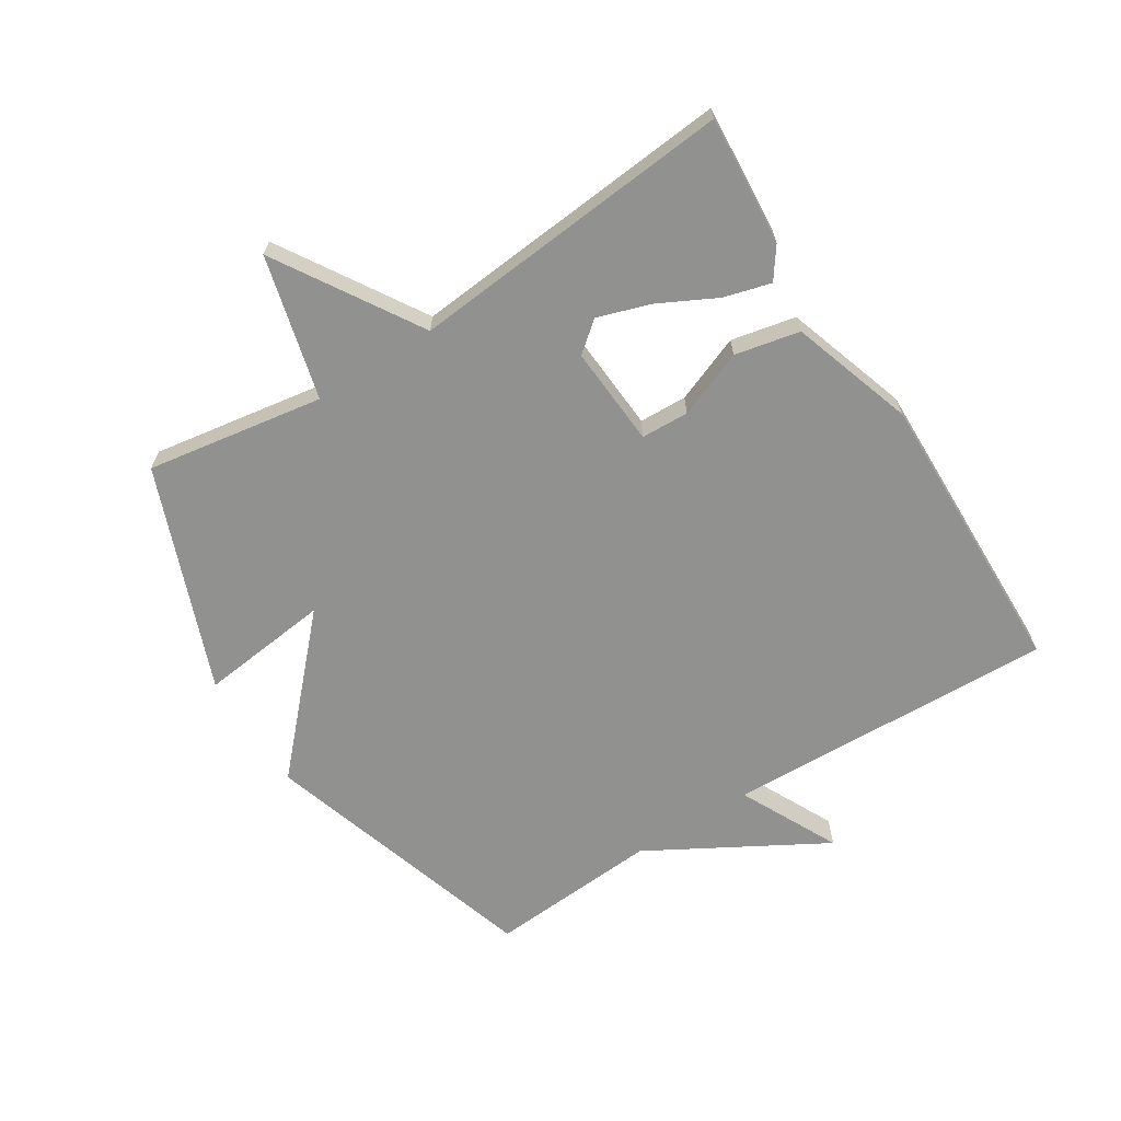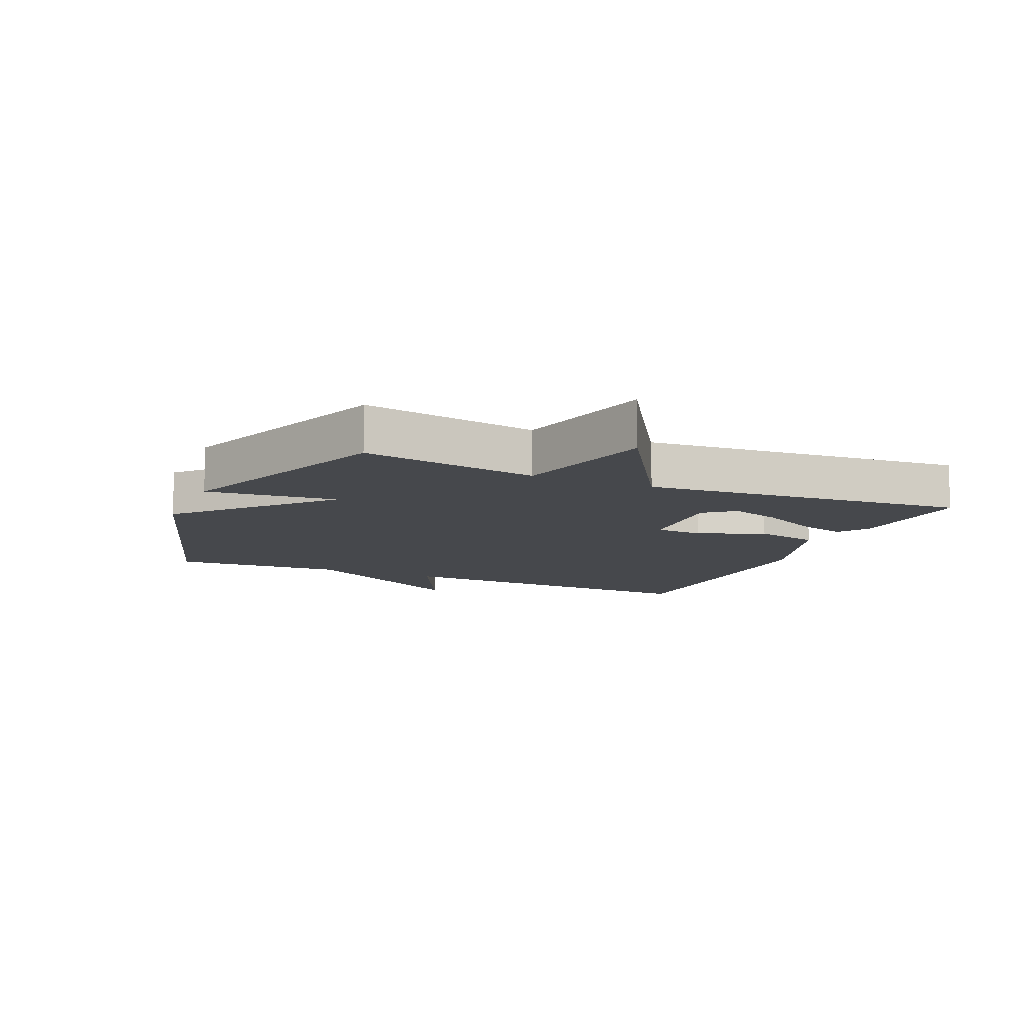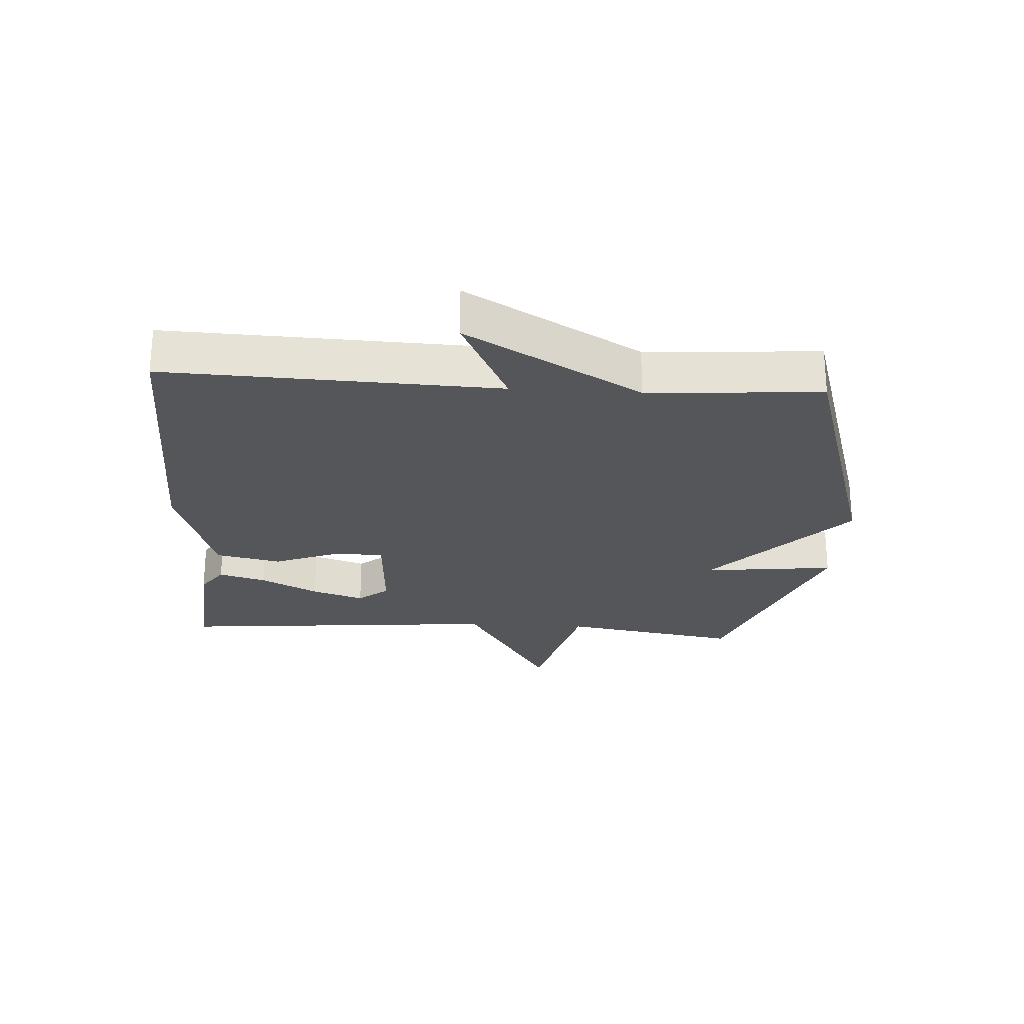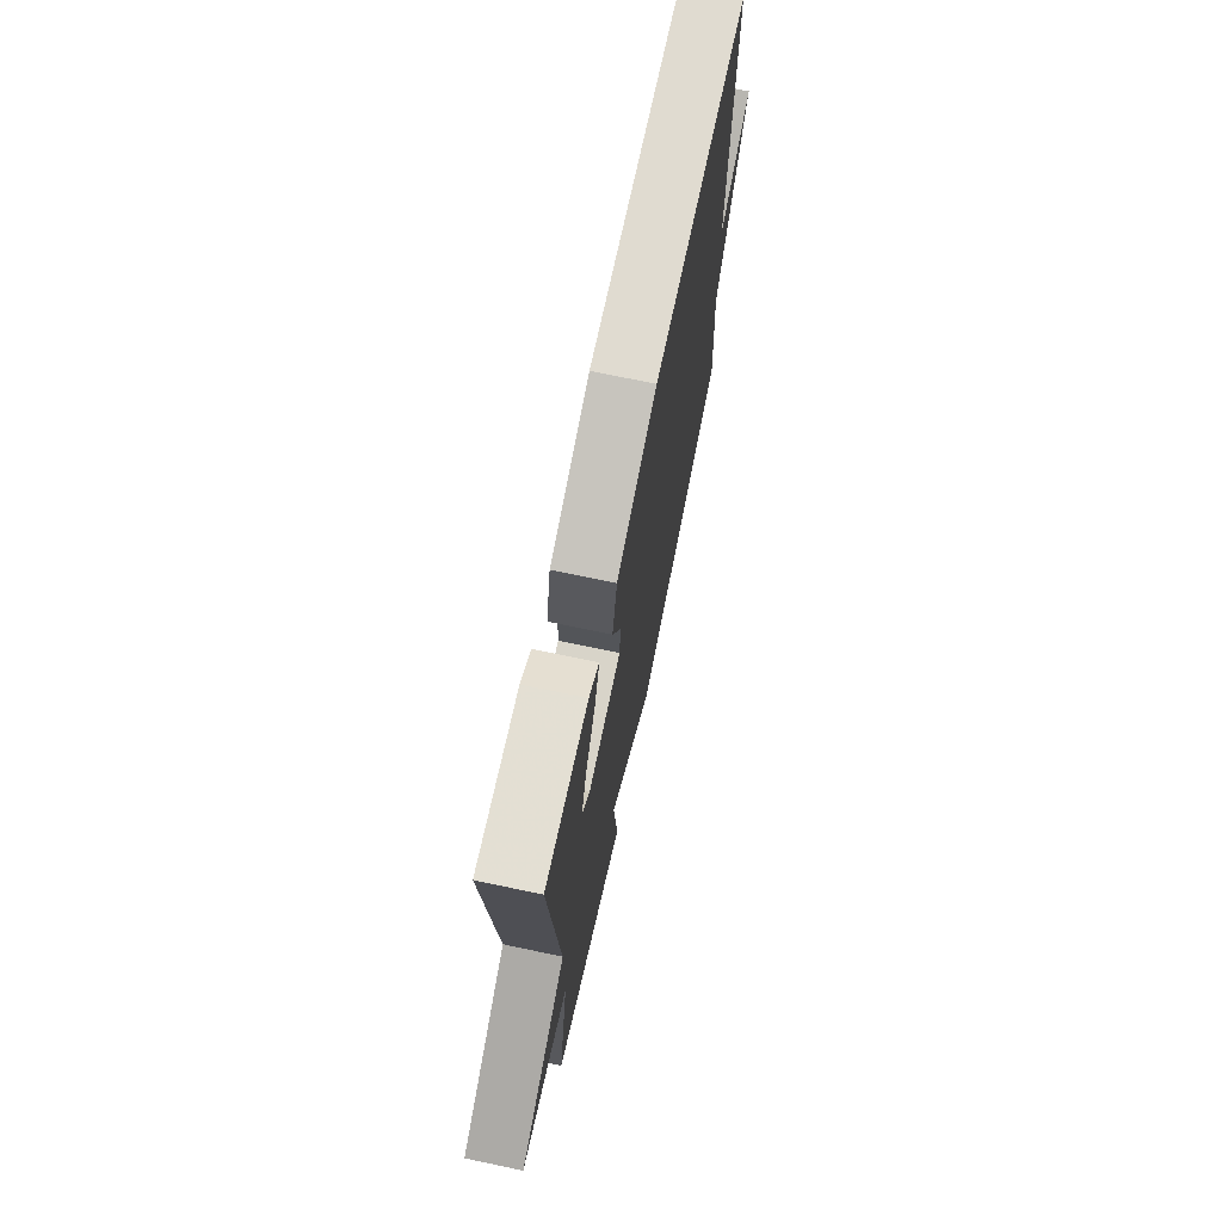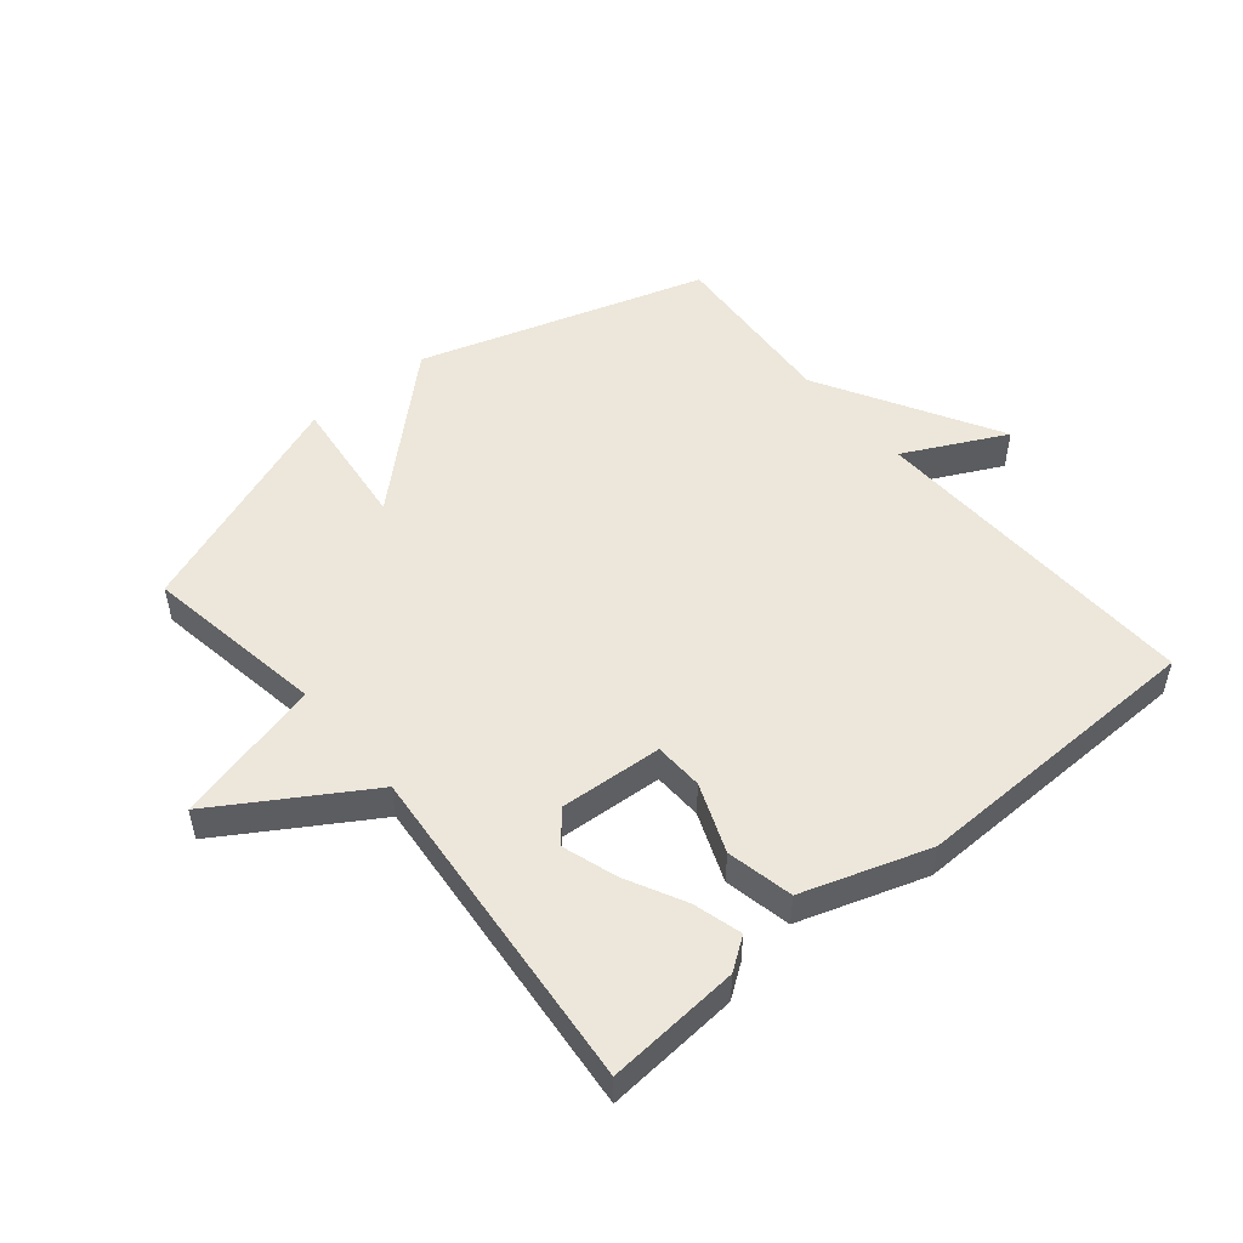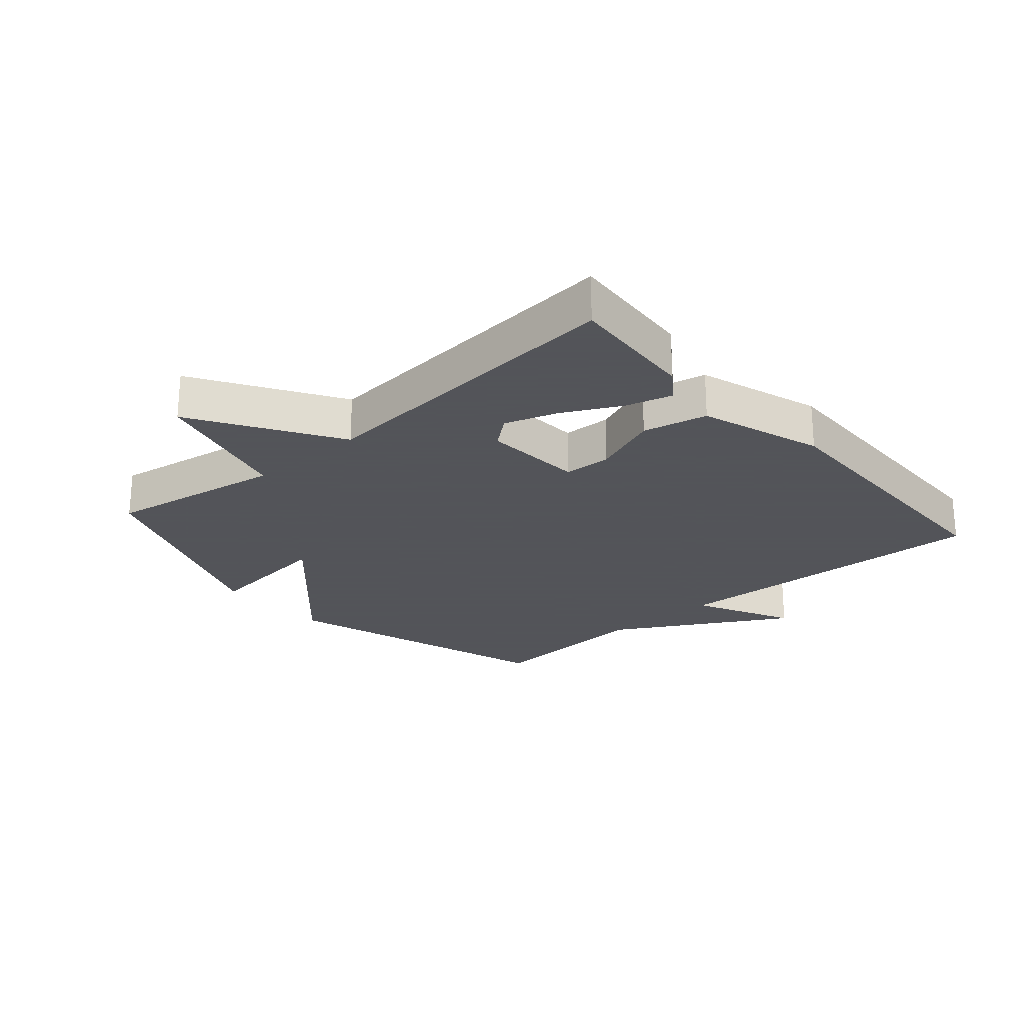
<metadata>
{"format":"obj","ext":"obj","renderer":"f3d","projection":"perspective","resolution":1024,"background":"white","views":[{"elev":-65.9,"azim":-57.6,"up":"+Y"},{"elev":-11.1,"azim":-113.5,"up":"+Y"},{"elev":-25.2,"azim":86.4,"up":"+Y"},{"elev":71.5,"azim":-78.1,"up":"+Z"},{"elev":51.0,"azim":-39.6,"up":"+Y"},{"elev":-23.9,"azim":-48.9,"up":"+Y"}]}
</metadata>
<code>
v -0.5 0.07 0.5
v -0.294 0.07 0.484
v -0.245 0.07 0.449
v -0.266 0.07 0.374
v -0.313 0.07 0.282
v -0.34 0.07 0.199
v -0.301 0.07 0.151
v -0.141 0.07 0.161
v -0.138 0.07 0.237
v -0.18 0.07 0.344
v -0.158 0.07 0.447
v 0.038 0.07 0.511
v 0.5 0.07 0.5
v 0.481 0.07 -0.026
v 0.639 0.07 0.052
v 0.481 0.07 -0.226
v 0.5 0.07 -0.5
v 0.054 0.07 -0.637
v -0.17 0.07 -0.428
v -0.146 0.07 -0.637
v -0.5 0.07 -0.5
v -0.454 0.07 -0.218
v -0.682 0.07 -0.159
v -0.454 0.07 -0.018
v -0.5 0 0.5
v -0.294 0 0.484
v -0.245 0 0.449
v -0.266 0 0.374
v -0.313 0 0.282
v -0.34 0 0.199
v -0.301 0 0.151
v -0.141 0 0.161
v -0.138 0 0.237
v -0.18 0 0.344
v -0.158 0 0.447
v 0.038 0 0.511
v 0.5 0 0.5
v 0.481 0 -0.026
v 0.639 0 0.052
v 0.481 0 -0.226
v 0.5 0 -0.5
v 0.054 0 -0.637
v -0.17 0 -0.428
v -0.146 0 -0.637
v -0.5 0 -0.5
v -0.454 0 -0.218
v -0.682 0 -0.159
v -0.454 0 -0.018
f 22 23 24
f 19 20 21 22
f 19 22 24
f 18 19 24
f 17 18 24
f 16 17 24
f 14 15 16
f 14 16 24
f 12 13 14
f 11 12 14
f 10 11 14
f 9 10 14
f 8 9 14
f 7 8 14 24
f 6 7 24
f 24 1 2
f 6 24 2
f 5 6 2
f 2 3 4 5
f 48 47 46
f 46 45 44 43
f 48 46 43
f 48 43 42
f 48 42 41
f 48 41 40
f 40 39 38
f 48 40 38
f 38 37 36
f 38 36 35
f 38 35 34
f 38 34 33
f 38 33 32
f 48 38 32 31
f 48 31 30
f 26 25 48
f 26 48 30
f 26 30 29
f 29 28 27 26
f 1 25 26 2
f 2 26 27 3
f 3 27 28 4
f 4 28 29 5
f 5 29 30 6
f 6 30 31 7
f 7 31 32 8
f 8 32 33 9
f 9 33 34 10
f 10 34 35 11
f 11 35 36 12
f 12 36 37 13
f 13 37 38 14
f 14 38 39 15
f 15 39 40 16
f 16 40 41 17
f 17 41 42 18
f 18 42 43 19
f 19 43 44 20
f 20 44 45 21
f 21 45 46 22
f 22 46 47 23
f 23 47 48 24
f 24 48 25 1

</code>
